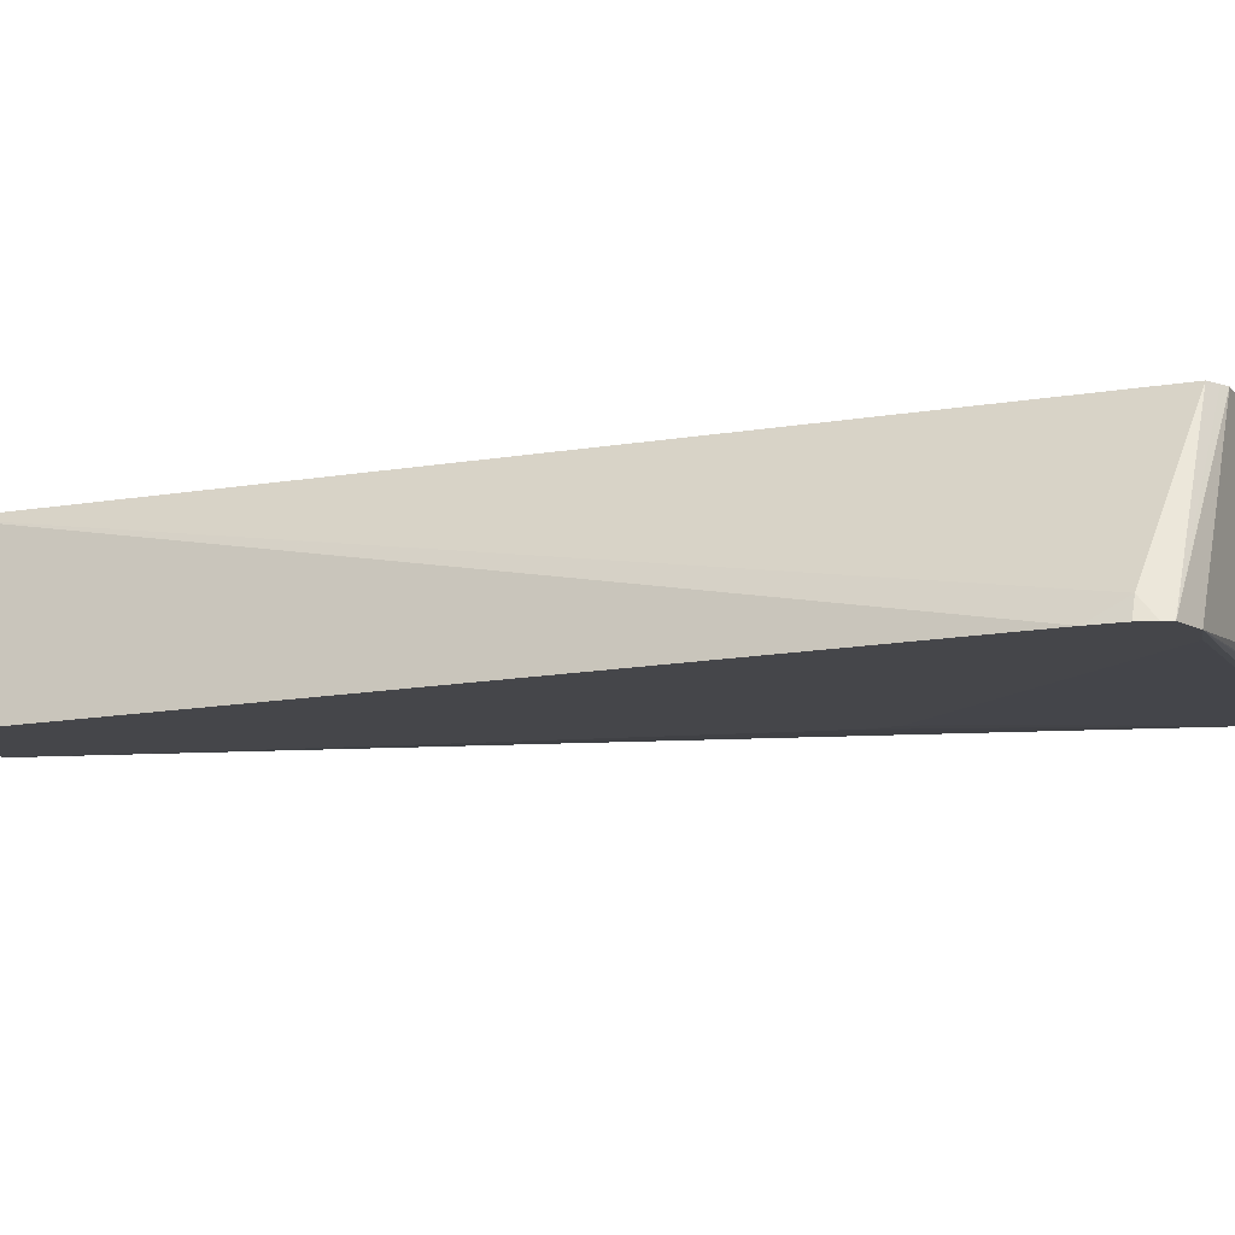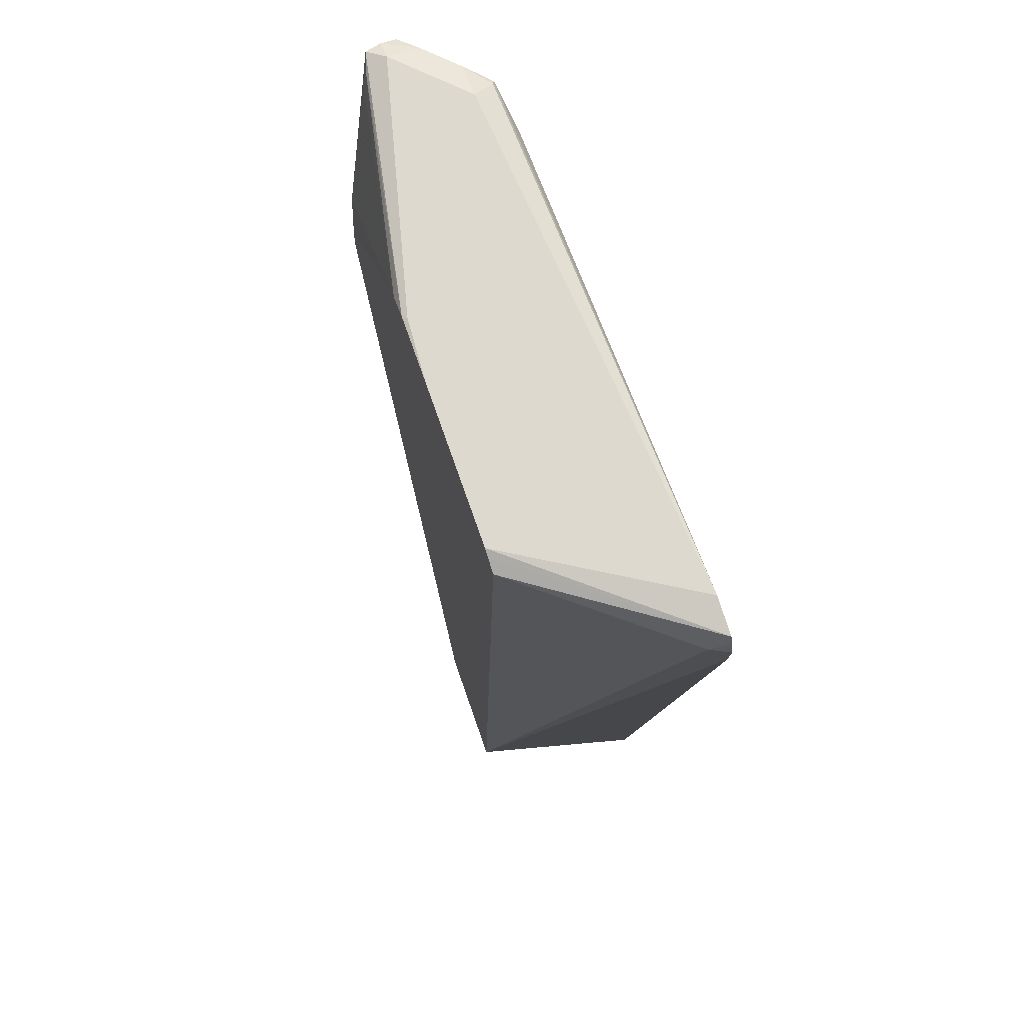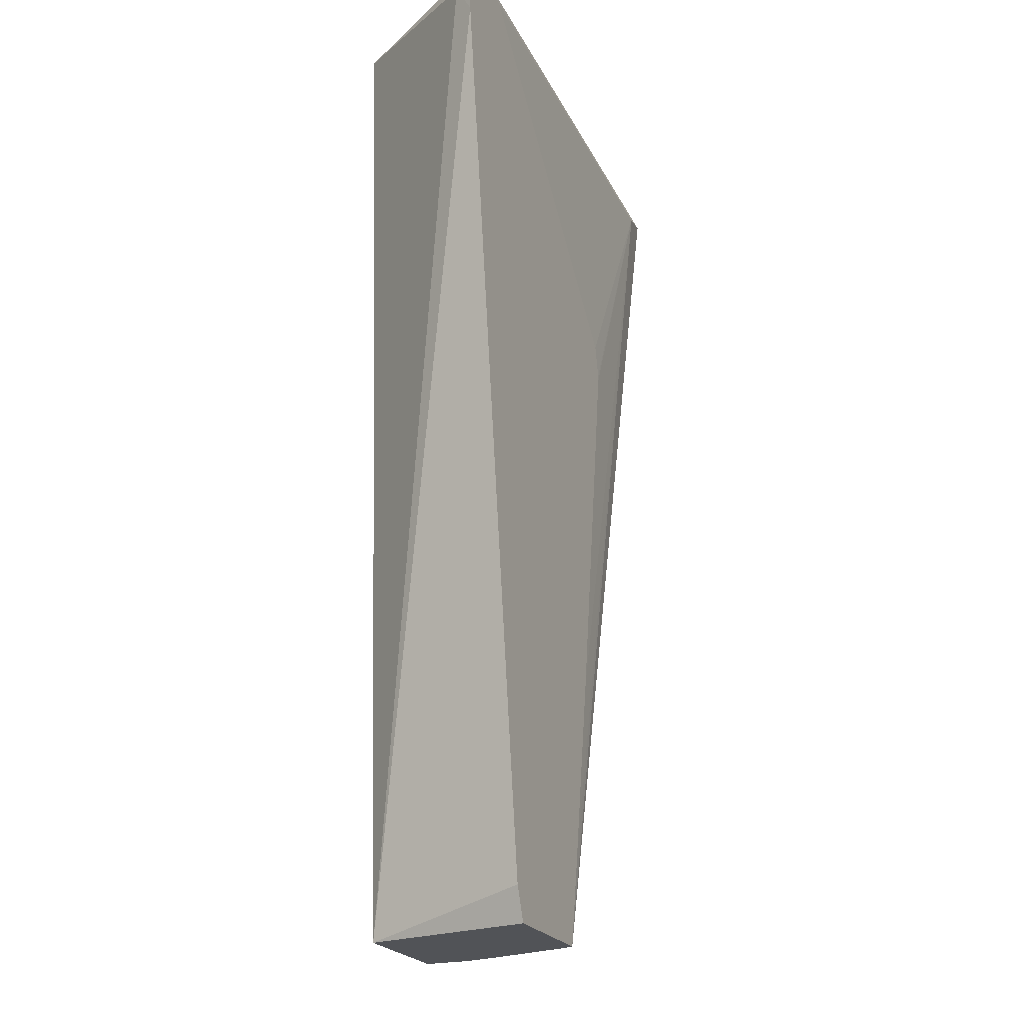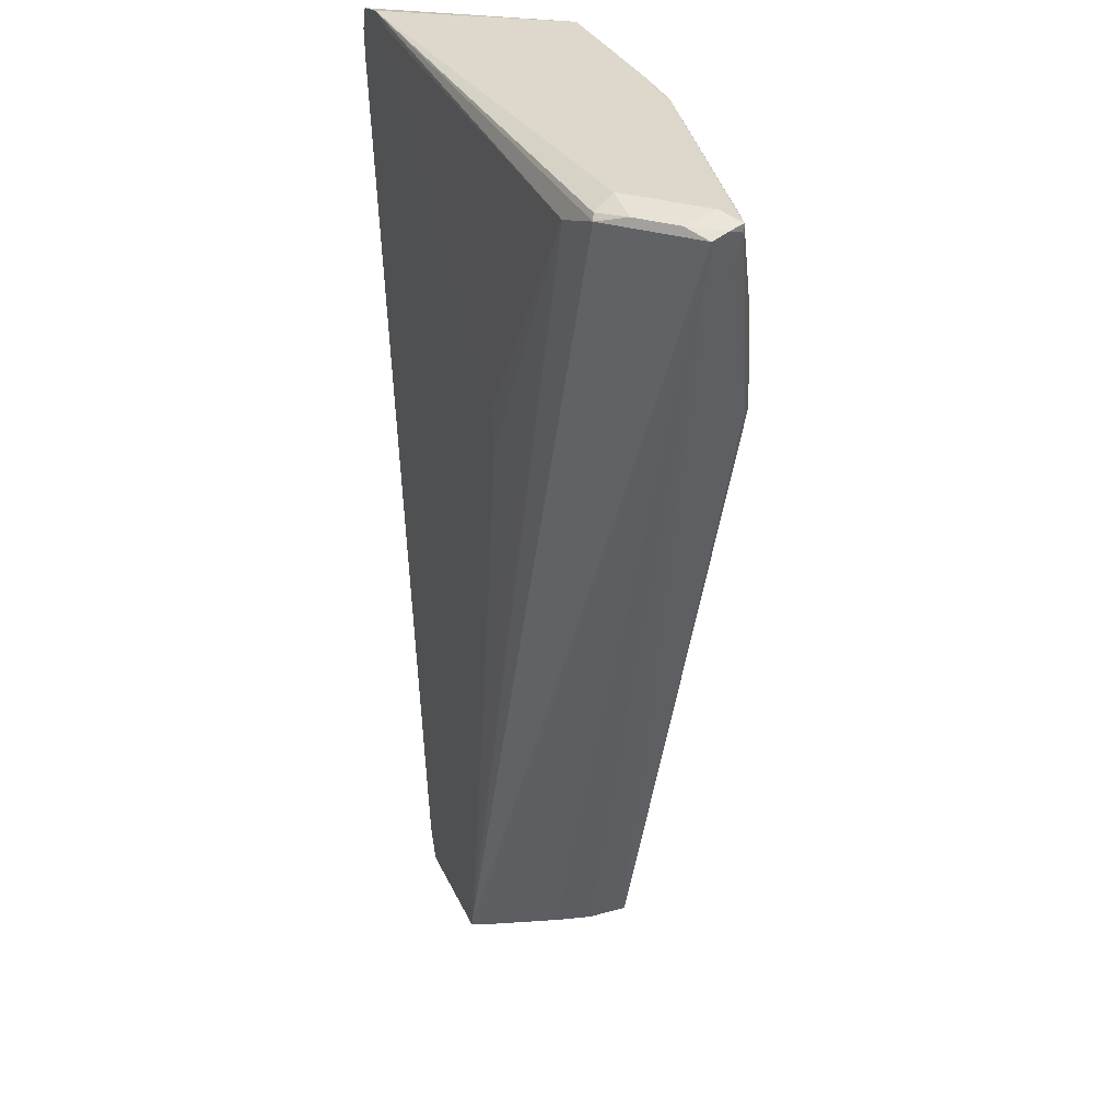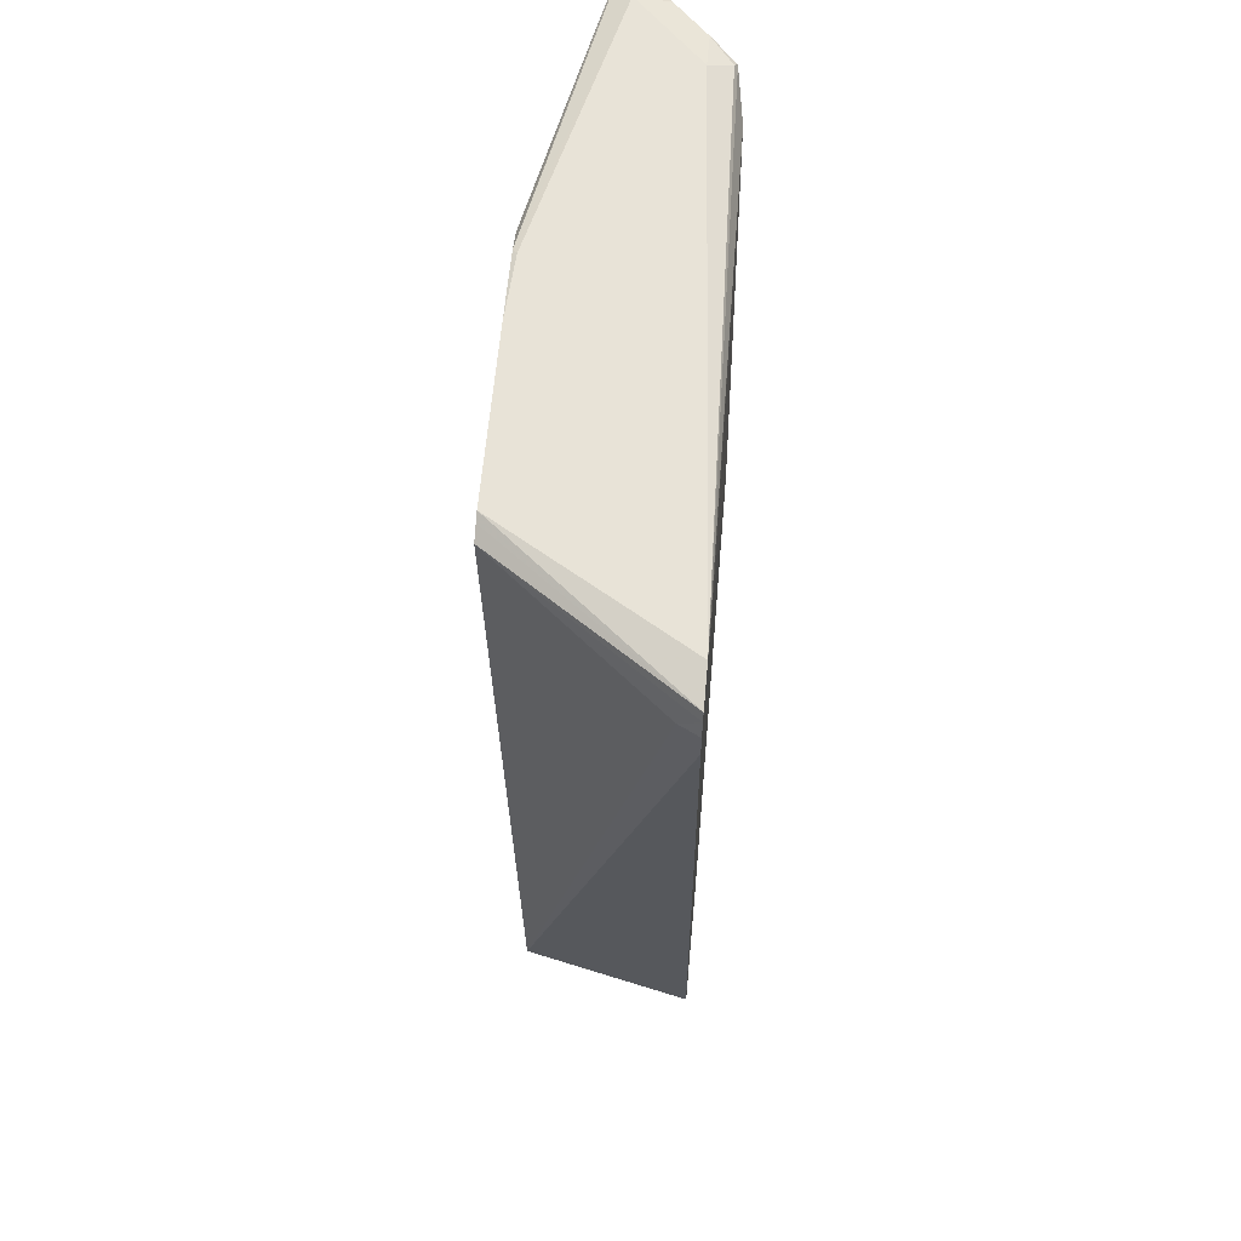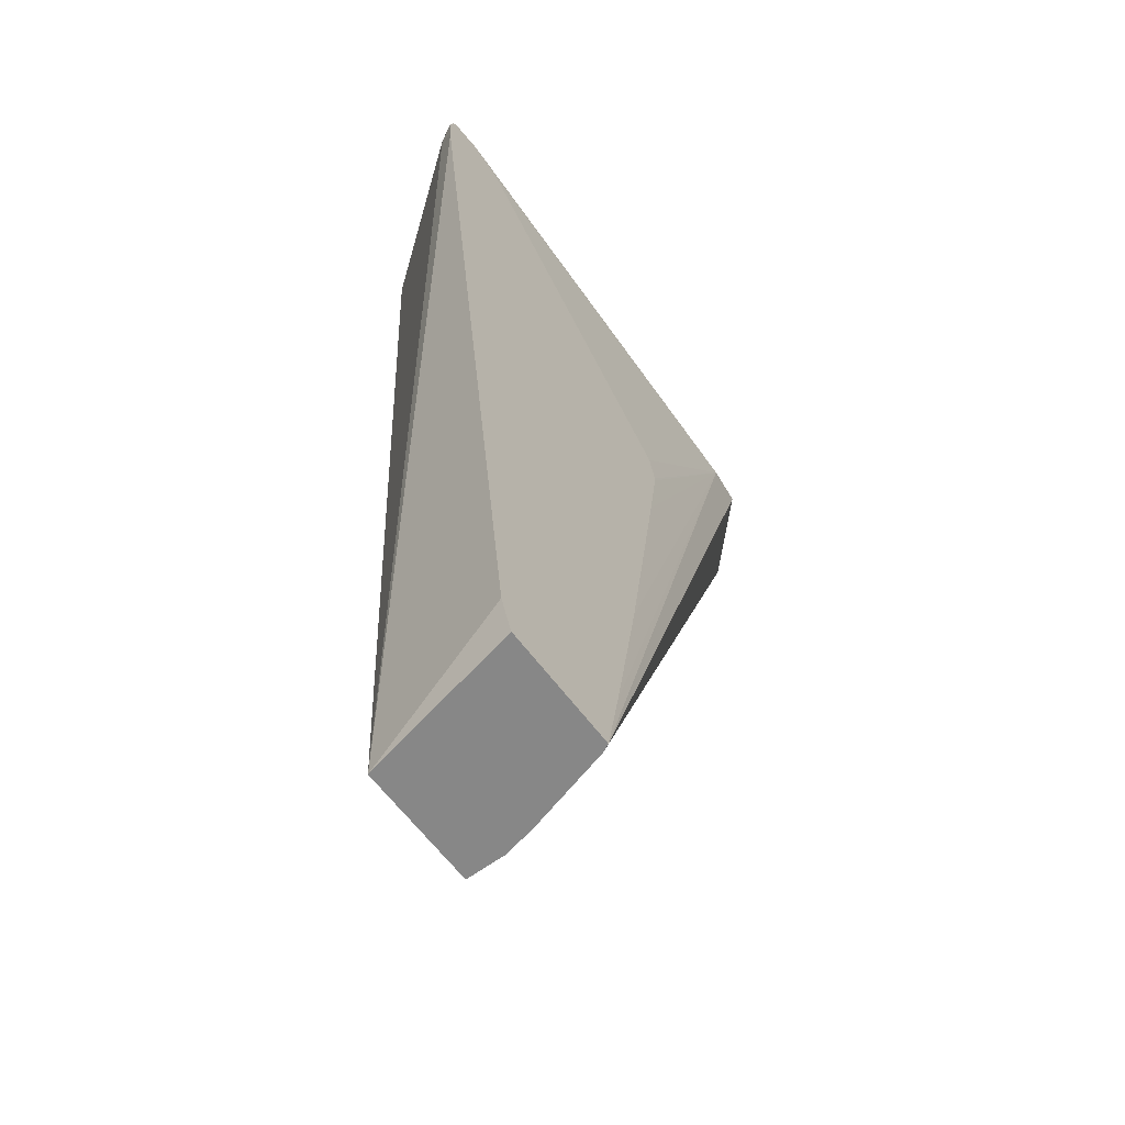
<metadata>
{"format":"obj","ext":"obj","renderer":"f3d","projection":"perspective","resolution":1024,"background":"white","views":[{"elev":-9.9,"azim":112.7,"up":"+Z"},{"elev":71.6,"azim":70.9,"up":"+Y"},{"elev":-22.0,"azim":112.3,"up":"+Y"},{"elev":31.2,"azim":-111.2,"up":"+Y"},{"elev":62.4,"azim":95.2,"up":"+Y"},{"elev":-62.4,"azim":126.7,"up":"+Y"}]}
</metadata>
<code>
v 0.04158 0.4438 0.04366
v 0.03958 0.4517 0.04366
v 0.03696 0.4438 0.05284
v 0.04037 0.428 0.04366
v 0.03952 0.4518 0.04366
v -0.02114 0.4544 0.1288
v -0.04757 -0.02862 0.1288
v -0.02285 -0.01194 0.04366
v 0.03756 0.4557 0.04366
v -0.02765 0.4576 0.1288
v -0.1107 -0.02862 0.1288
v -0.02977 -0.02862 0.04366
v 0.01973 0.4597 0.04366
v -0.03173 0.4597 0.1288
v -0.111 -0.02862 0.1277
v -0.2357 0.3467 0.1288
v -0.2378 0.3487 0.1268
v -0.2748 0.4385 0.1004
v -0.09319 -0.02862 0.04366
v 0.01534 0.4587 0.04366
v -0.2219 0.4438 0.04756
v -0.2457 0.4518 0.05152
v -0.2431 0.4544 0.05284
v -0.2378 0.4597 0.06341
v -0.111 0.4597 0.1288
v -0.111 -0.02862 0.1079
v -0.28 0.4491 0.08983
v -0.2814 0.4518 0.08718
v -0.2367 0.3498 0.1288
v -0.2774 0.4518 0.103
v -0.28 0.4544 0.0951
v -0.1011 0.01588 0.04366
v -0.09511 -0.02862 0.04756
v -0.2497 0.4518 0.05549
v 0.001903 0.4557 0.04366
v -0.1407 0.3173 0.04366
v -0.1408 0.317 0.04366
v -0.1446 0.3012 0.04366
v -0.1446 0.2983 0.04366
v -0.1387 0.2562 0.04366
v -0.117 0.111 0.04366
v -0.2556 0.4557 0.06341
v -0.2695 0.4597 0.0951
v -0.1427 0.4597 0.1268
v -0.1447 0.4587 0.1288
v -0.107 -0.02862 0.09009
v -0.2714 0.4557 0.07926
v -0.2357 0.3645 0.1288
v -0.2378 0.3963 0.1268
v -0.2483 0.4016 0.1215
v -0.2483 0.3857 0.1215
v -0.2774 0.4557 0.103
v -0.2695 0.4544 0.1057
v -0.1565 0.4543 0.1288
v -0.1703 0.4418 0.1288
v -0.2668 0.4465 0.1083
f 20 35 21
f 21 35 36
f 21 36 37
f 21 37 38
f 21 40 41
f 21 39 40
f 22 42 23
f 21 41 32
f 22 34 42
f 21 38 39
f 19 21 32
f 18 30 31
f 19 34 22
f 19 28 34
f 19 33 28
f 18 31 27
f 17 30 18
f 17 29 30
f 16 29 17
f 15 28 26
f 15 27 28
f 23 42 24
f 15 18 27
f 19 22 21
f 24 42 43
f 31 43 47
f 26 28 46
f 13 25 14
f 49 52 50
f 49 56 52
f 49 54 56
f 49 55 54
f 48 55 49
f 45 53 54
f 45 52 53
f 43 45 44
f 43 52 45
f 42 47 43
f 25 44 45
f 31 52 43
f 30 51 50
f 30 52 31
f 29 51 30
f 29 50 51
f 29 49 50
f 29 48 49
f 28 33 46
f 28 42 34
f 28 47 42
f 28 31 47
f 27 31 28
f 30 50 52
f 13 44 25
f 3 5 6
f 13 24 43
f 4 7 8
f 3 7 4
f 3 6 7
f 2 5 3
f 1 5 2
f 1 9 5
f 1 13 9
f 1 20 13
f 1 35 20
f 1 36 35
f 1 37 36
f 1 38 37
f 1 39 38
f 1 40 39
f 1 41 40
f 1 32 41
f 1 19 32
f 1 12 19
f 1 8 12
f 1 4 8
f 1 3 4
f 1 2 3
f 52 56 53
f 5 9 6
f 6 9 10
f 6 10 14
f 6 14 25
f 13 23 24
f 13 22 23
f 13 21 22
f 13 20 21
f 11 18 15
f 11 17 18
f 11 16 17
f 9 14 10
f 9 13 14
f 7 12 8
f 7 19 12
f 13 43 44
f 7 33 19
f 7 26 46
f 7 15 26
f 7 11 15
f 6 11 7
f 6 16 11
f 6 29 16
f 6 48 29
f 6 55 48
f 6 54 55
f 6 45 54
f 6 25 45
f 7 46 33
f 53 56 54

</code>
